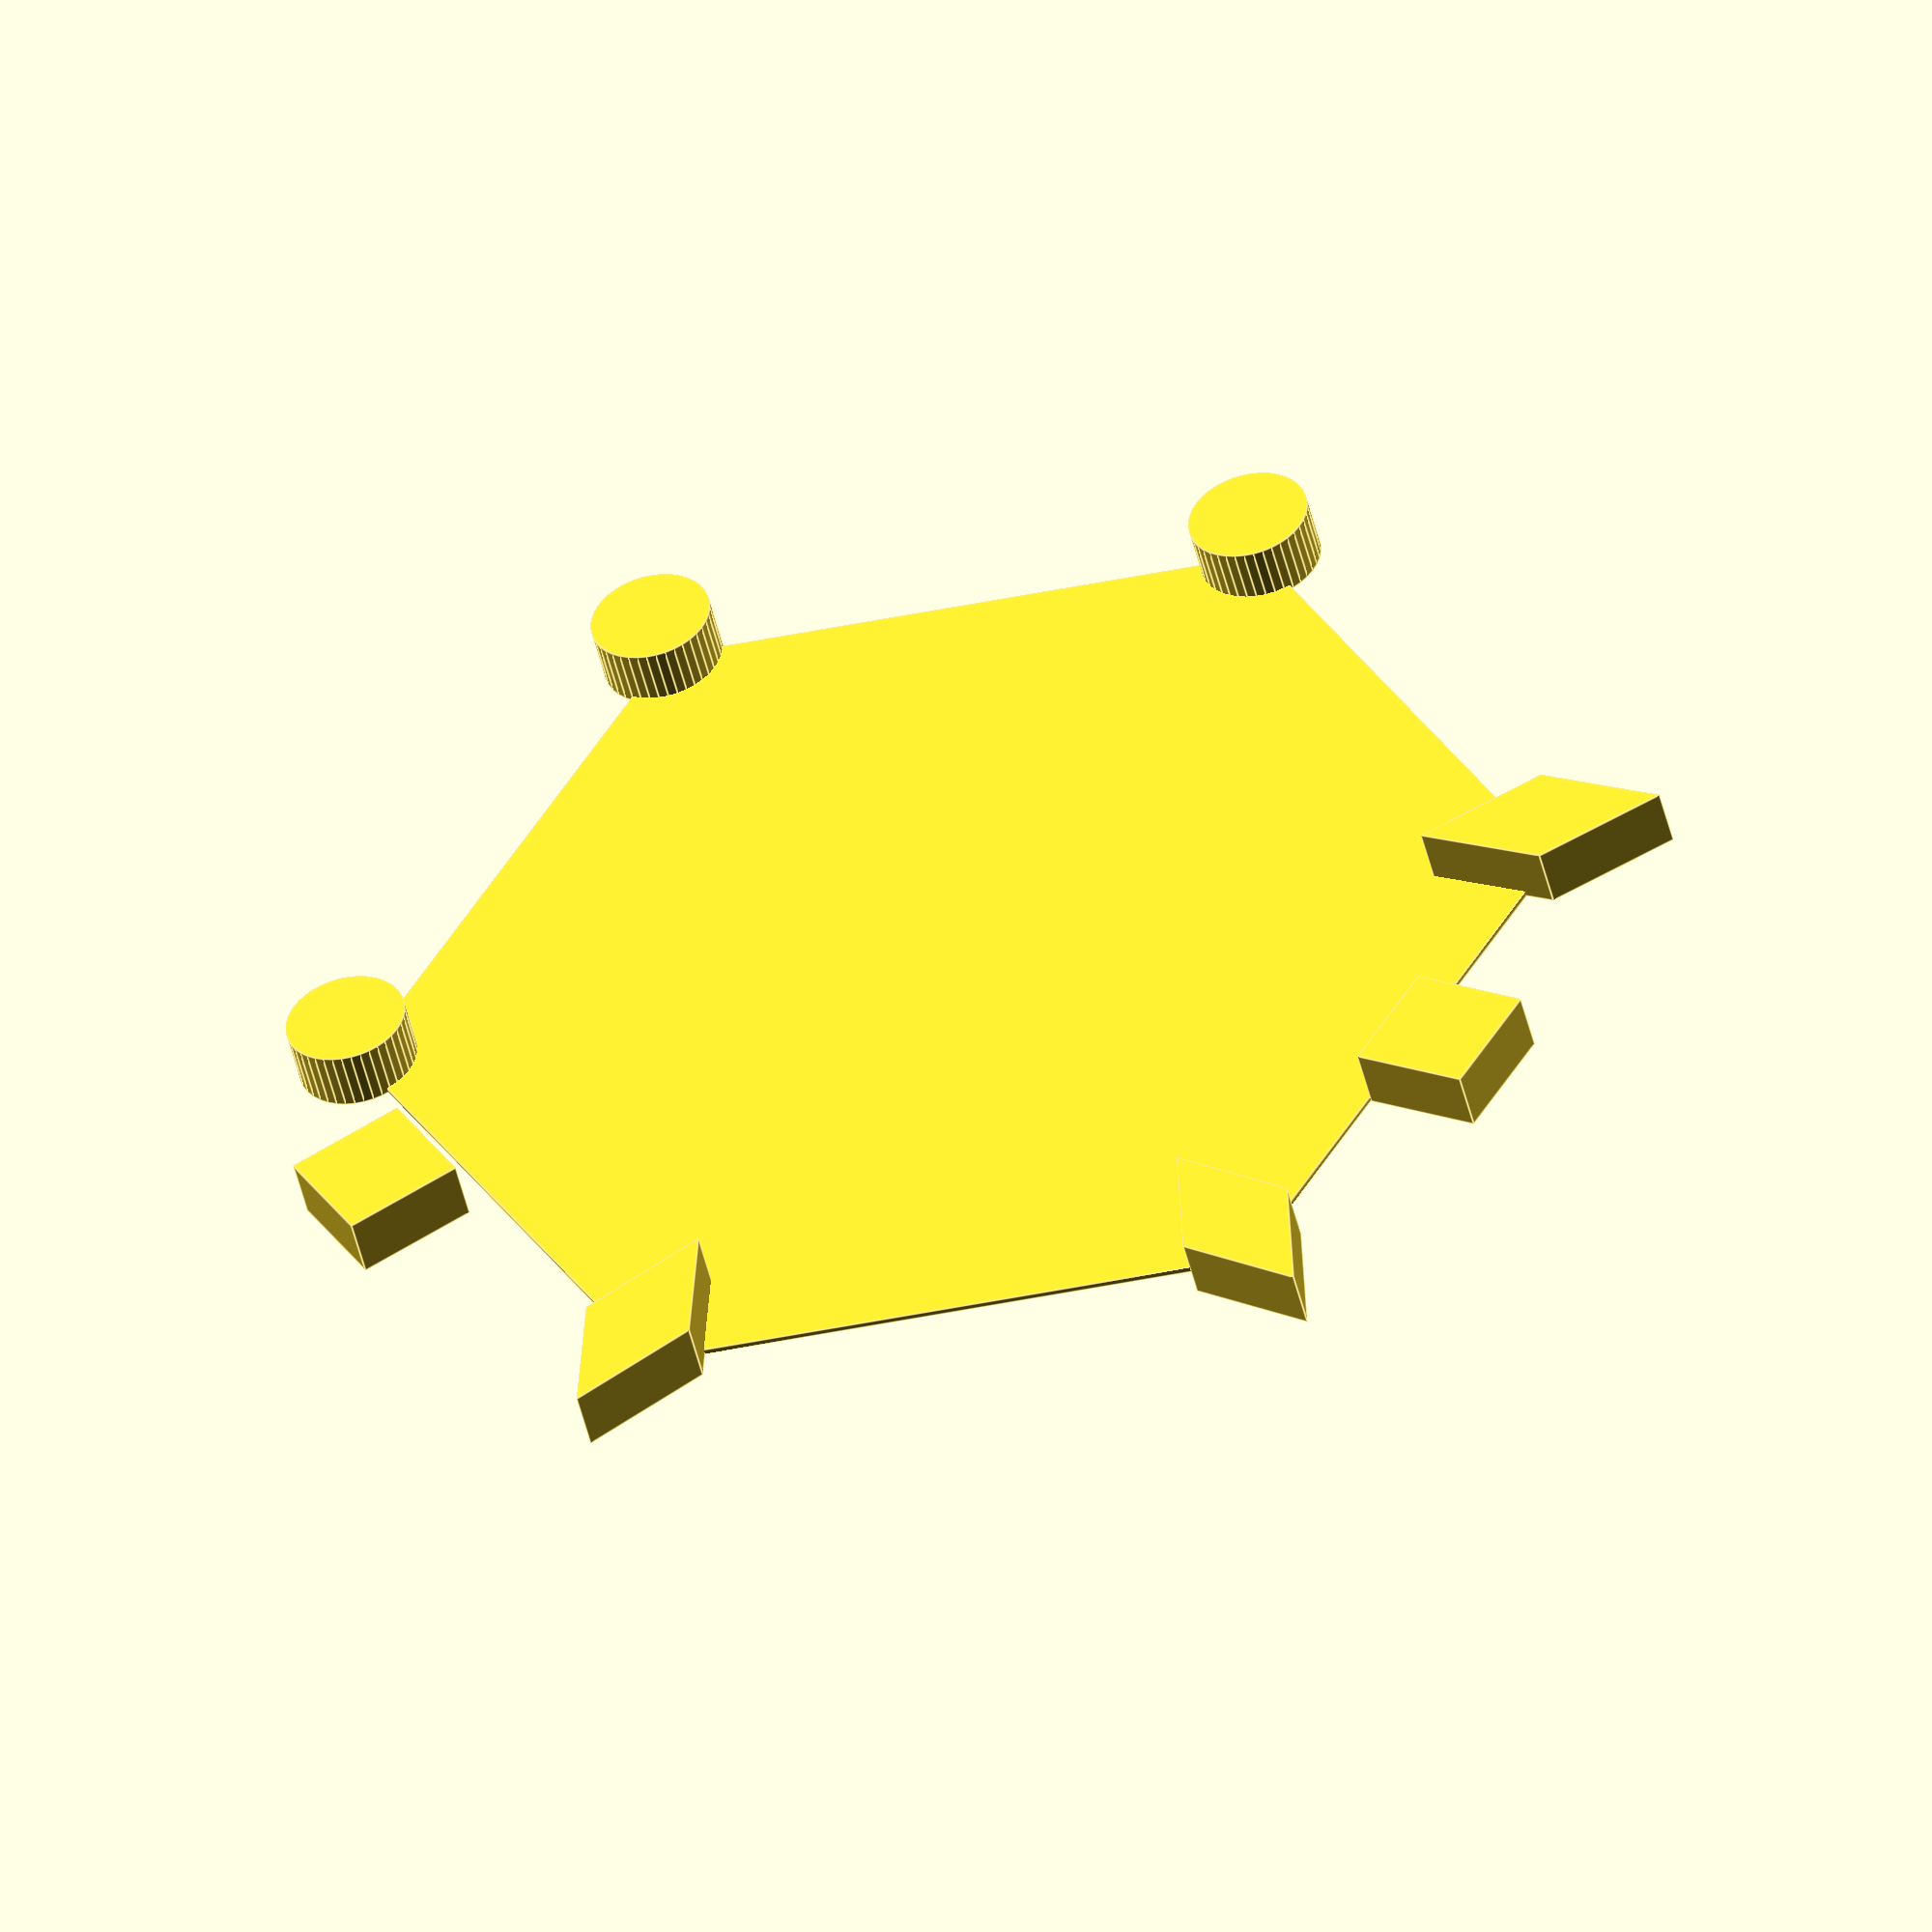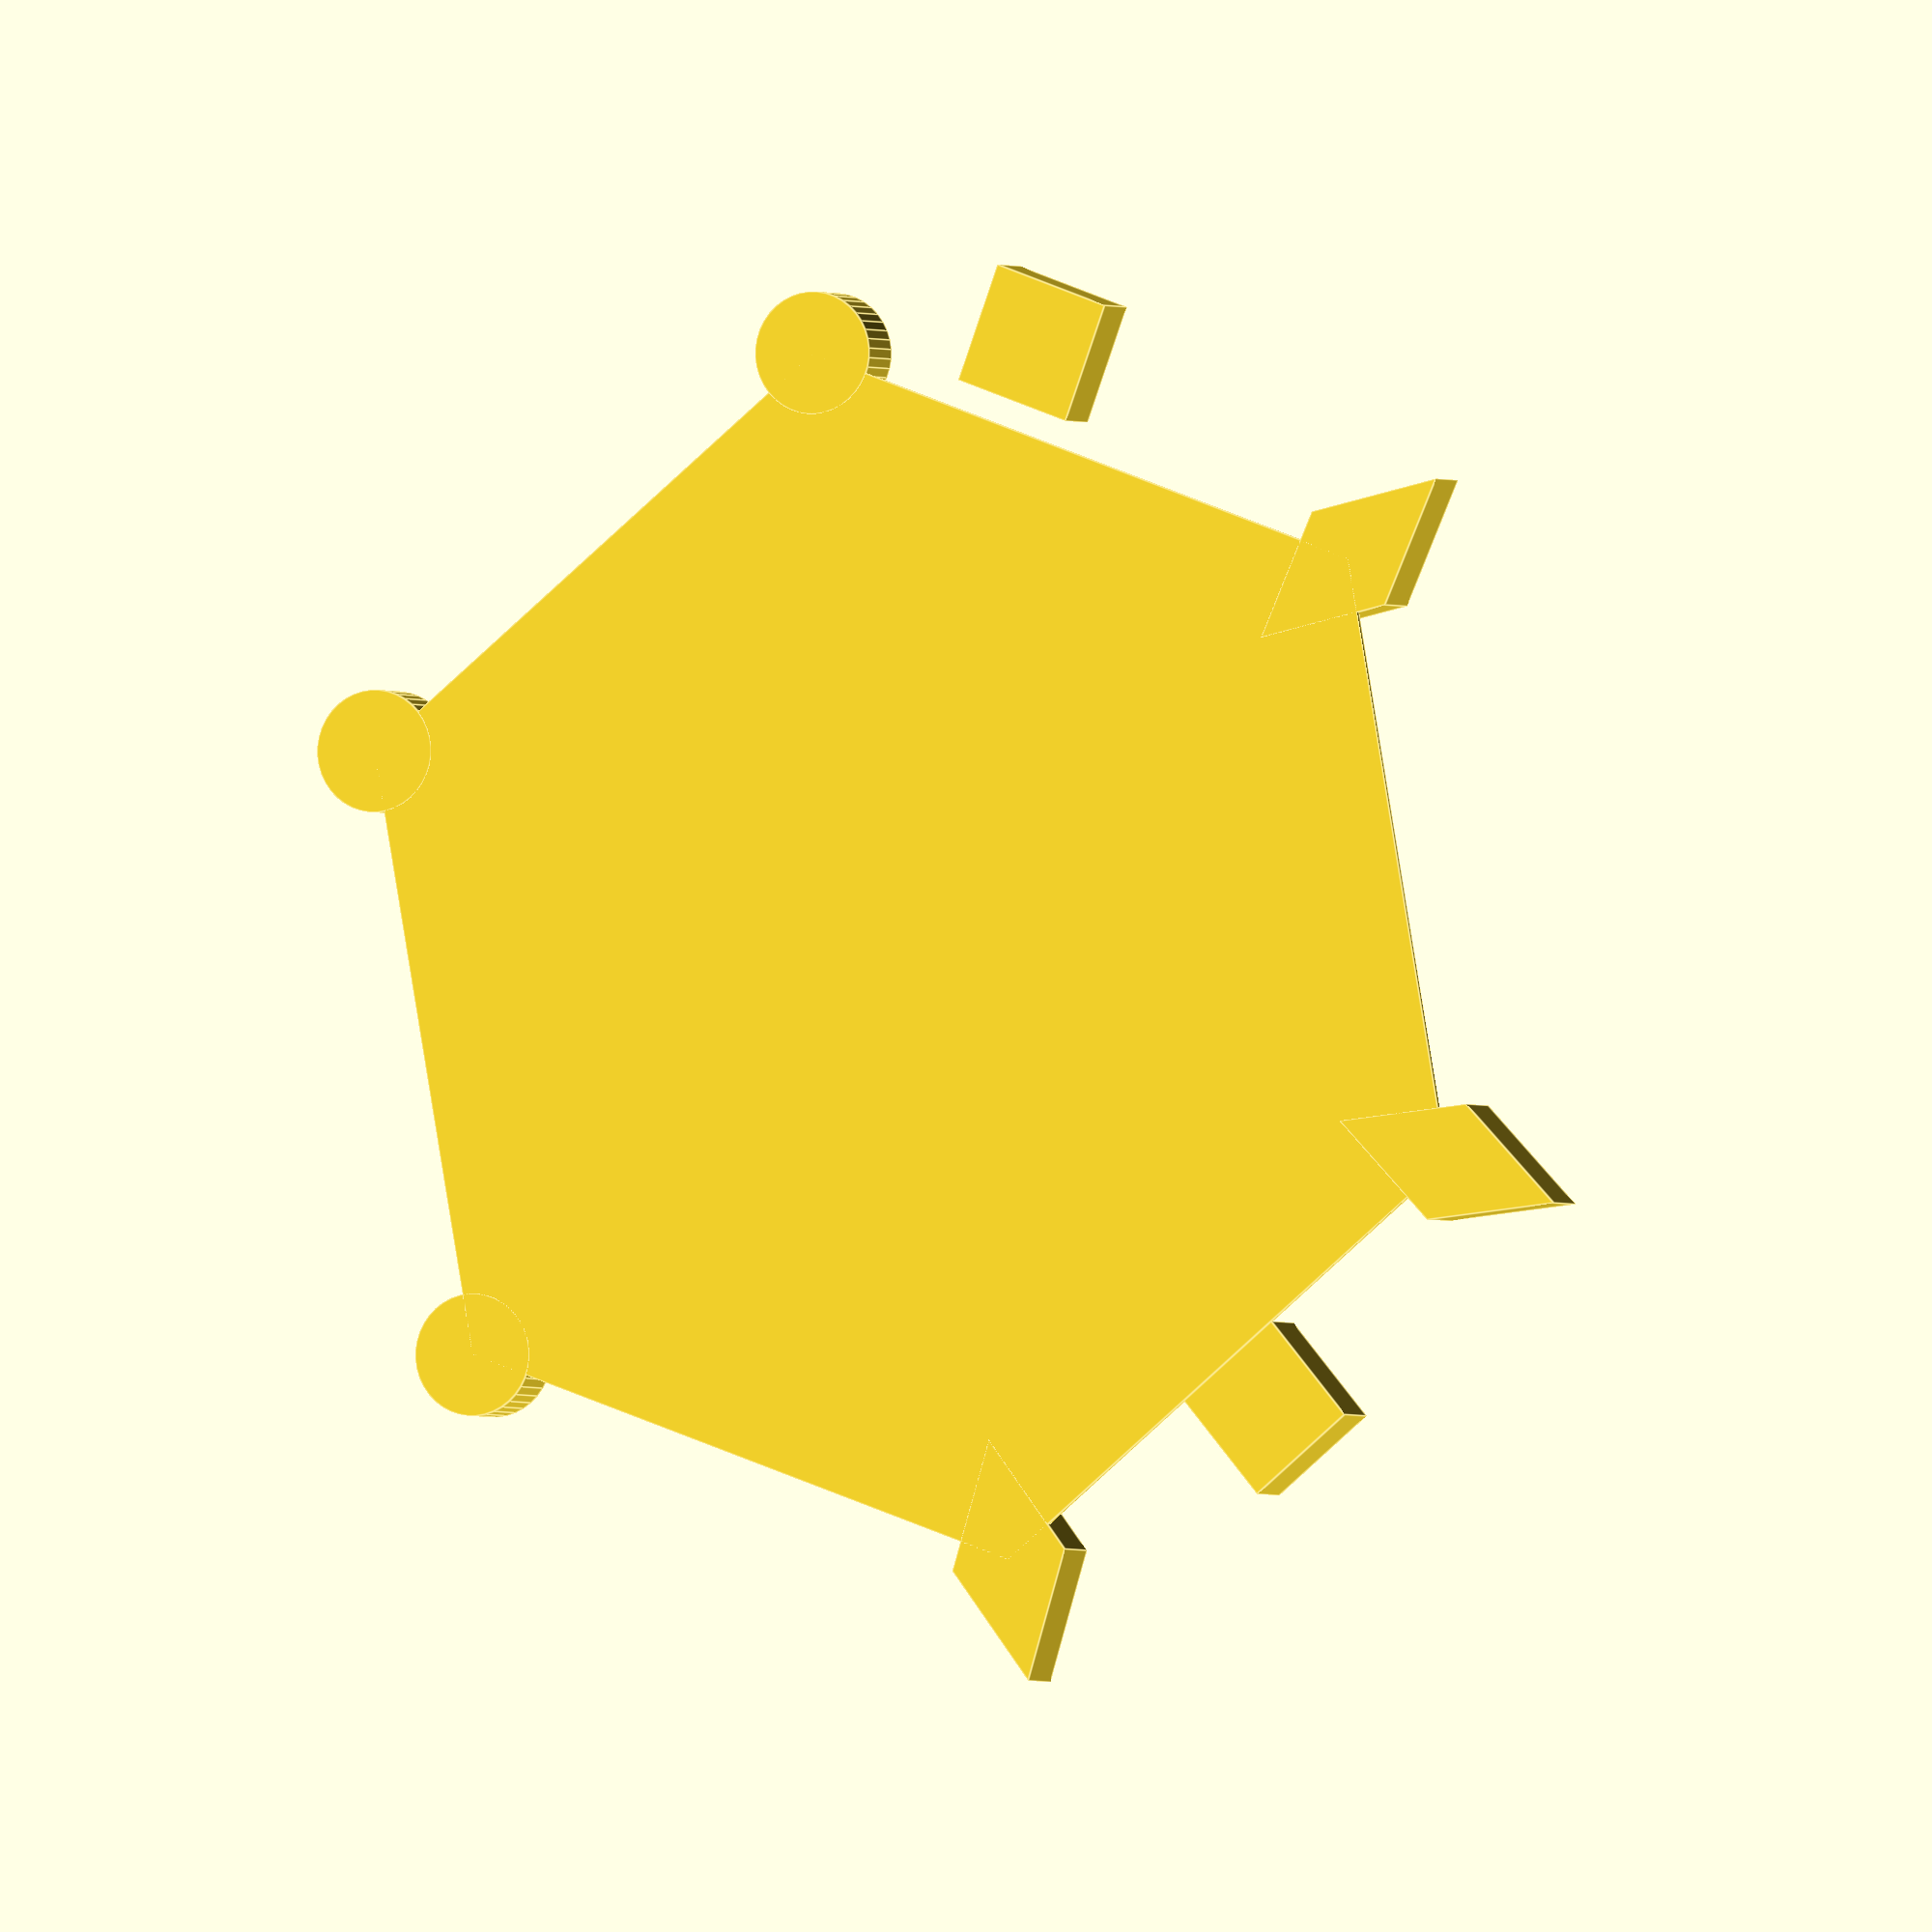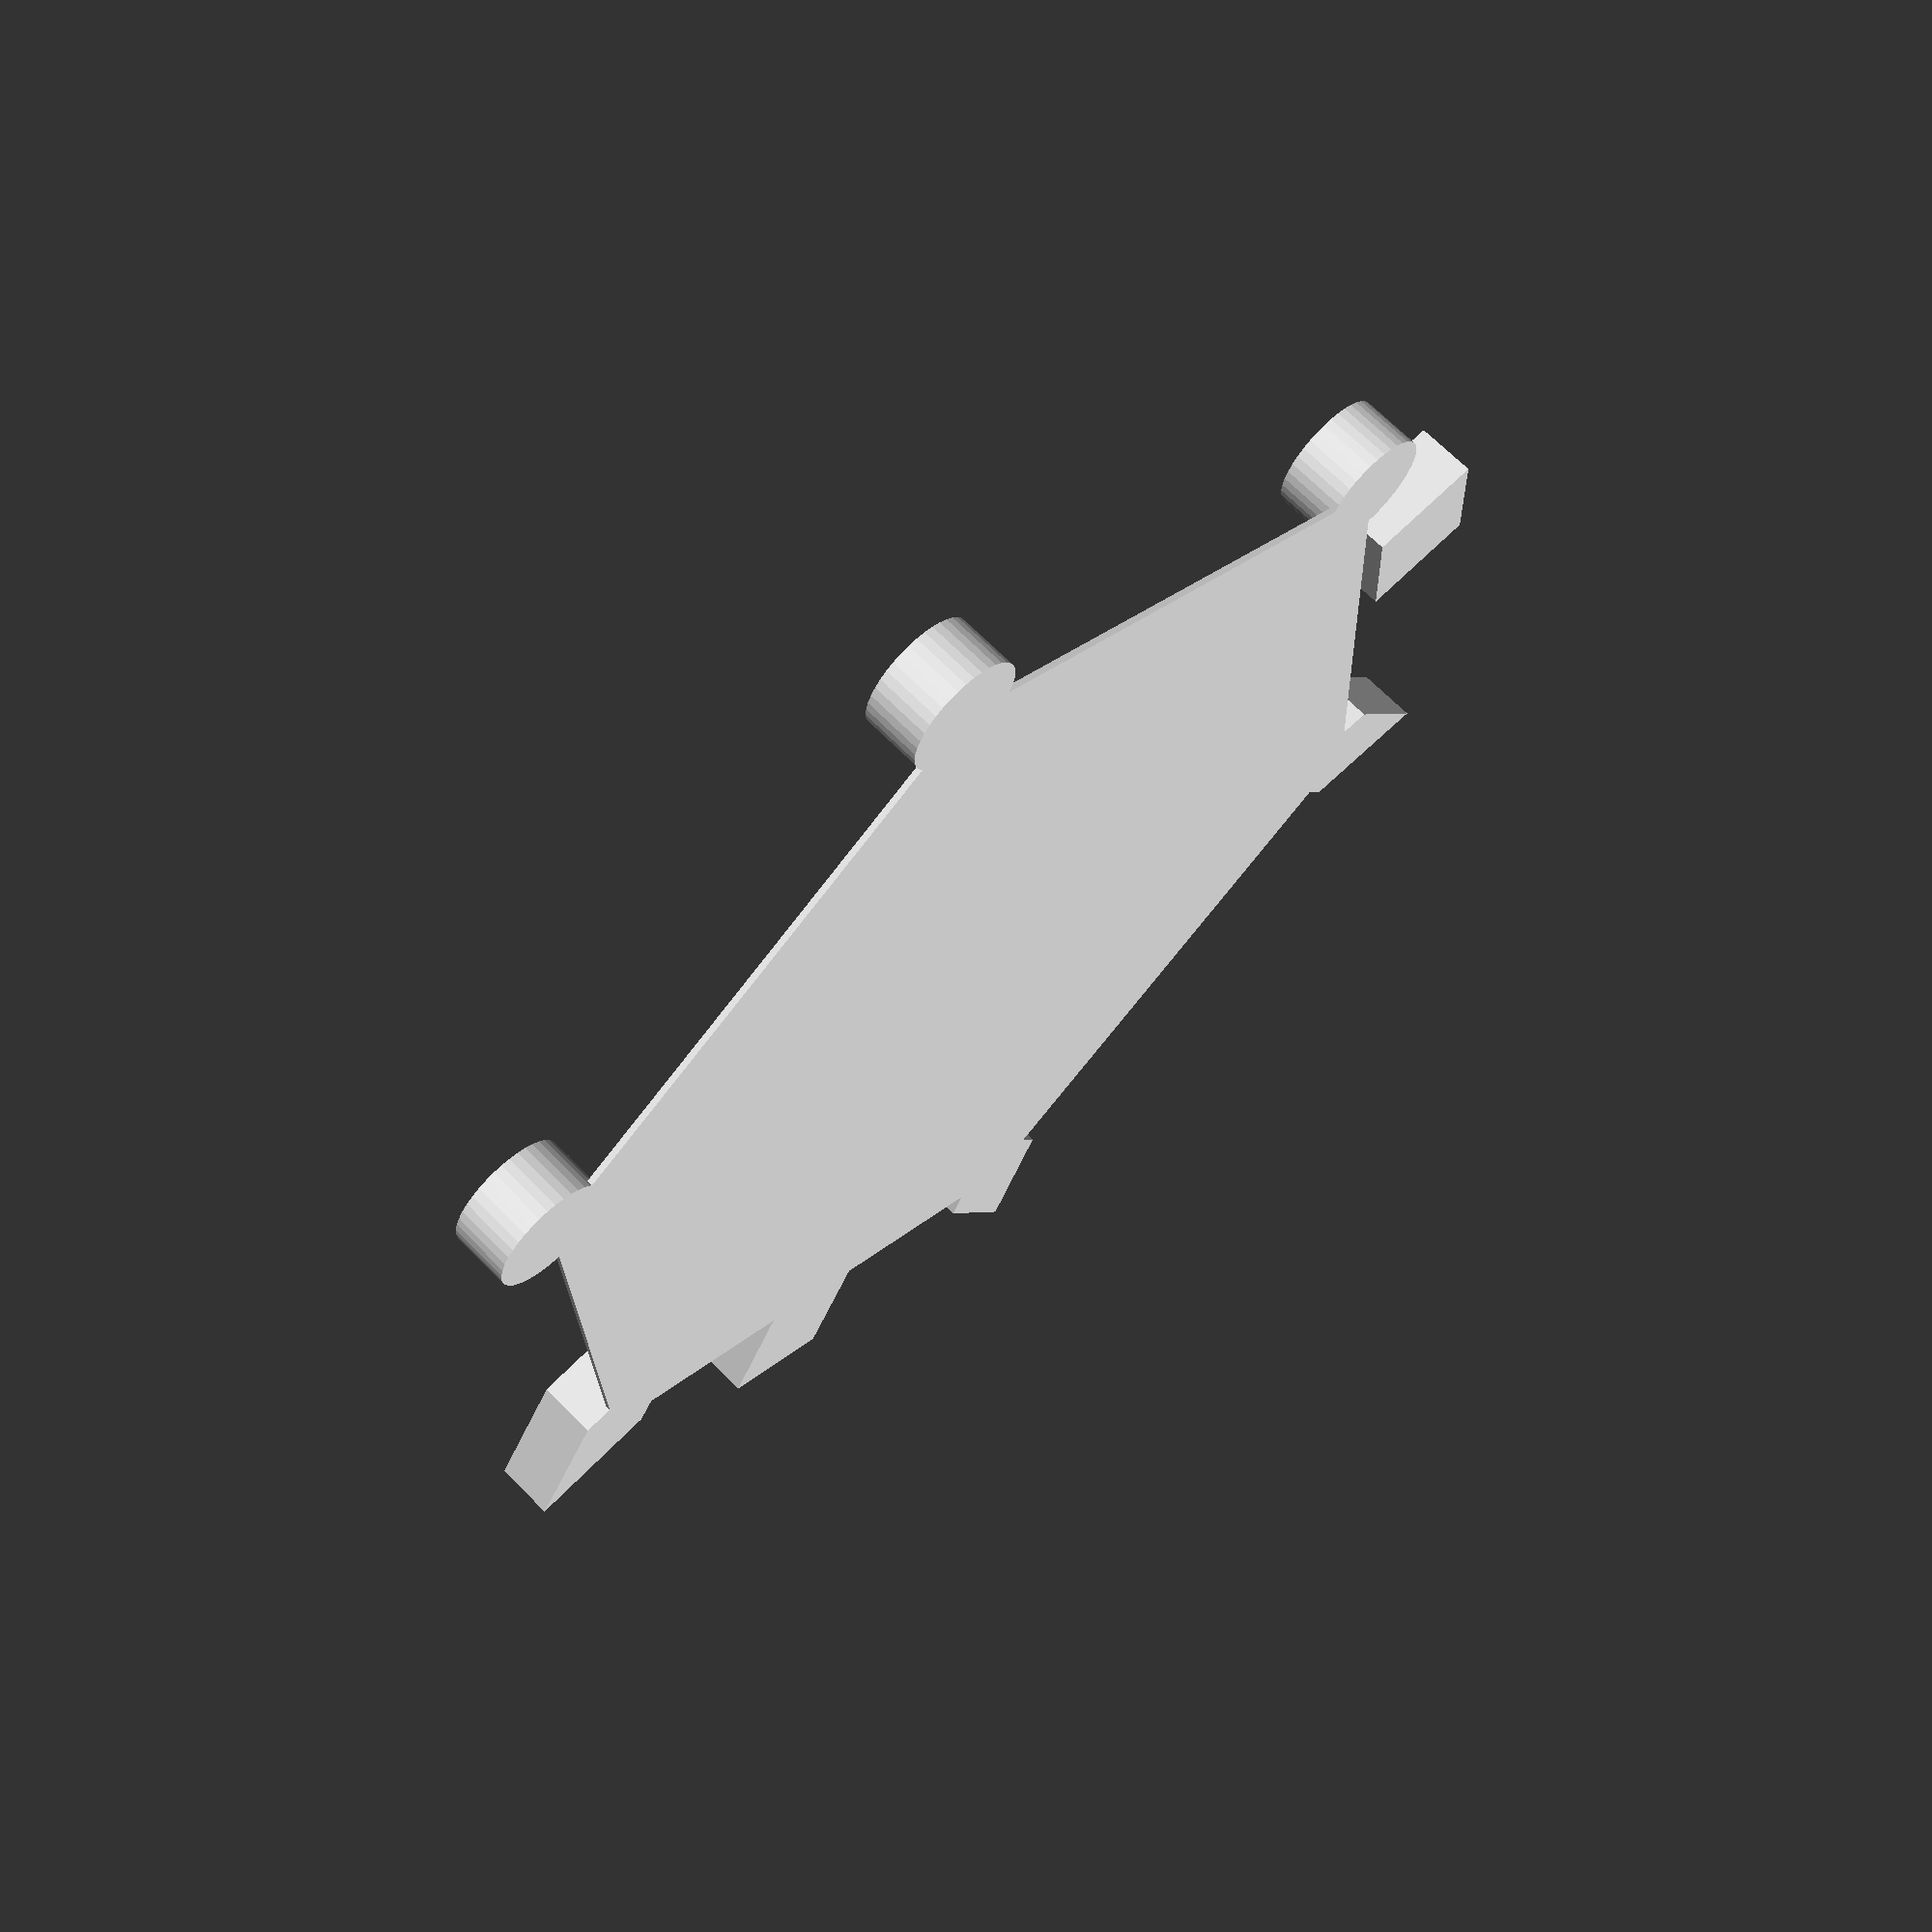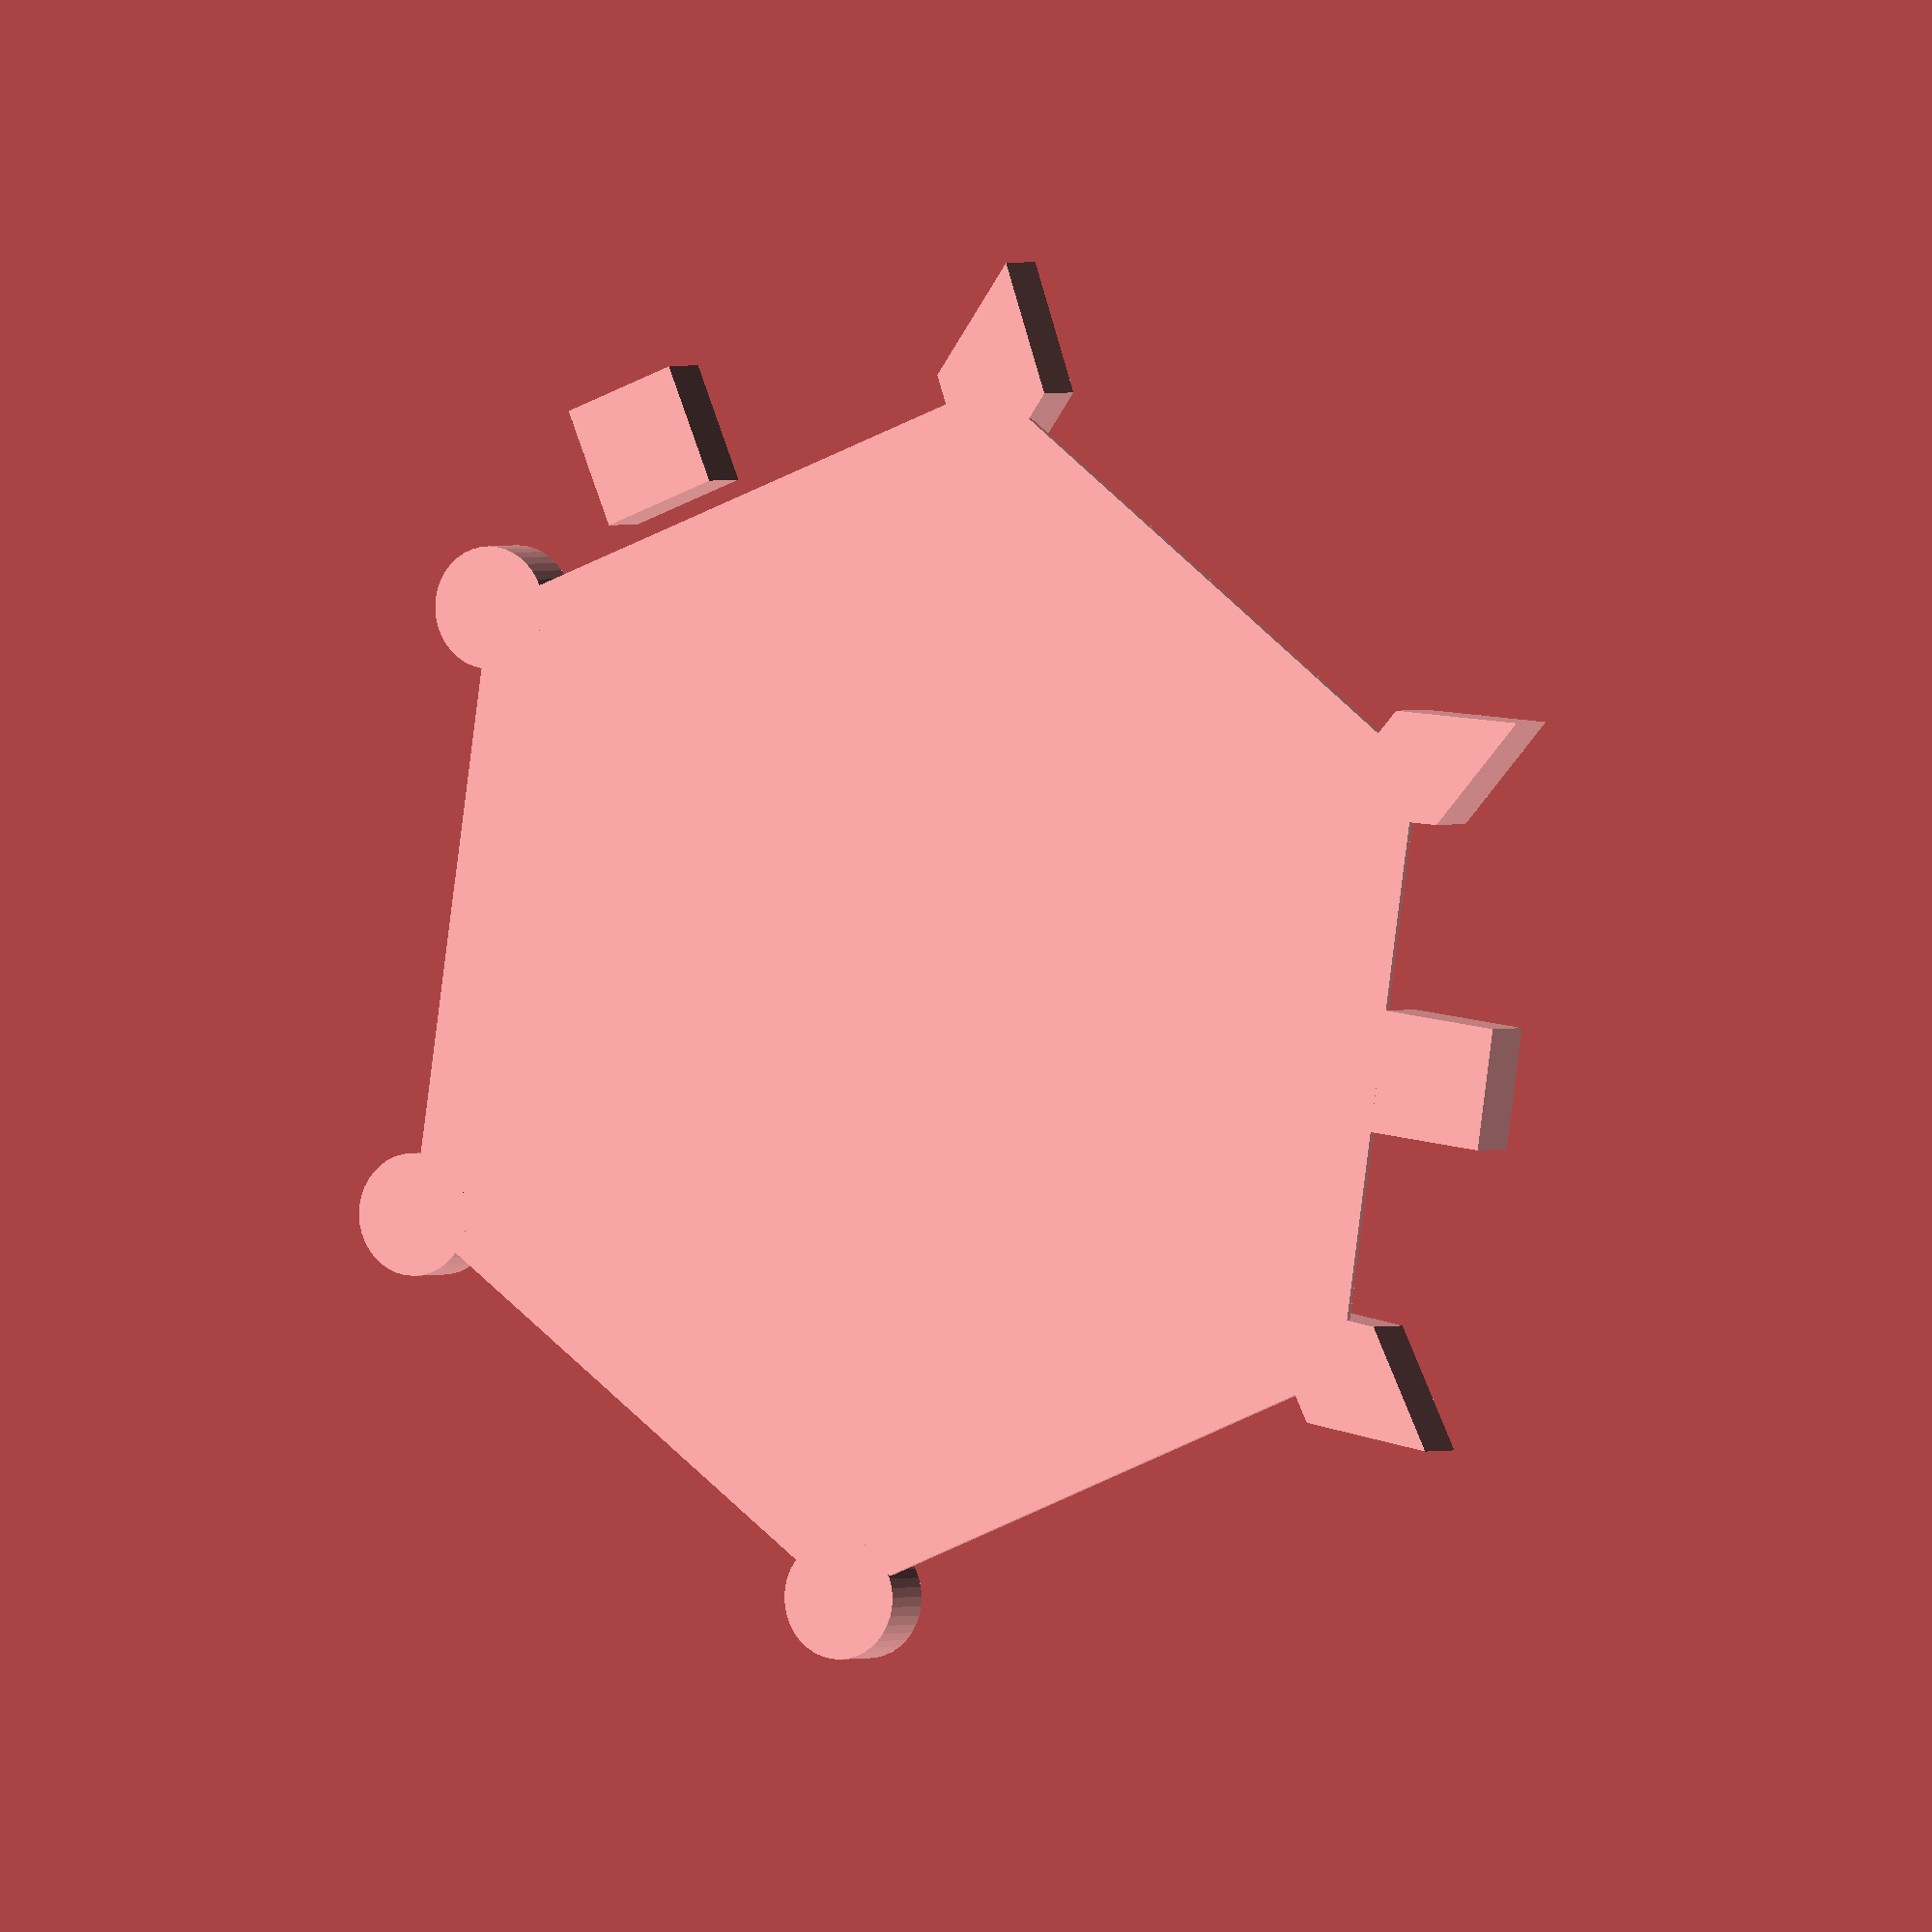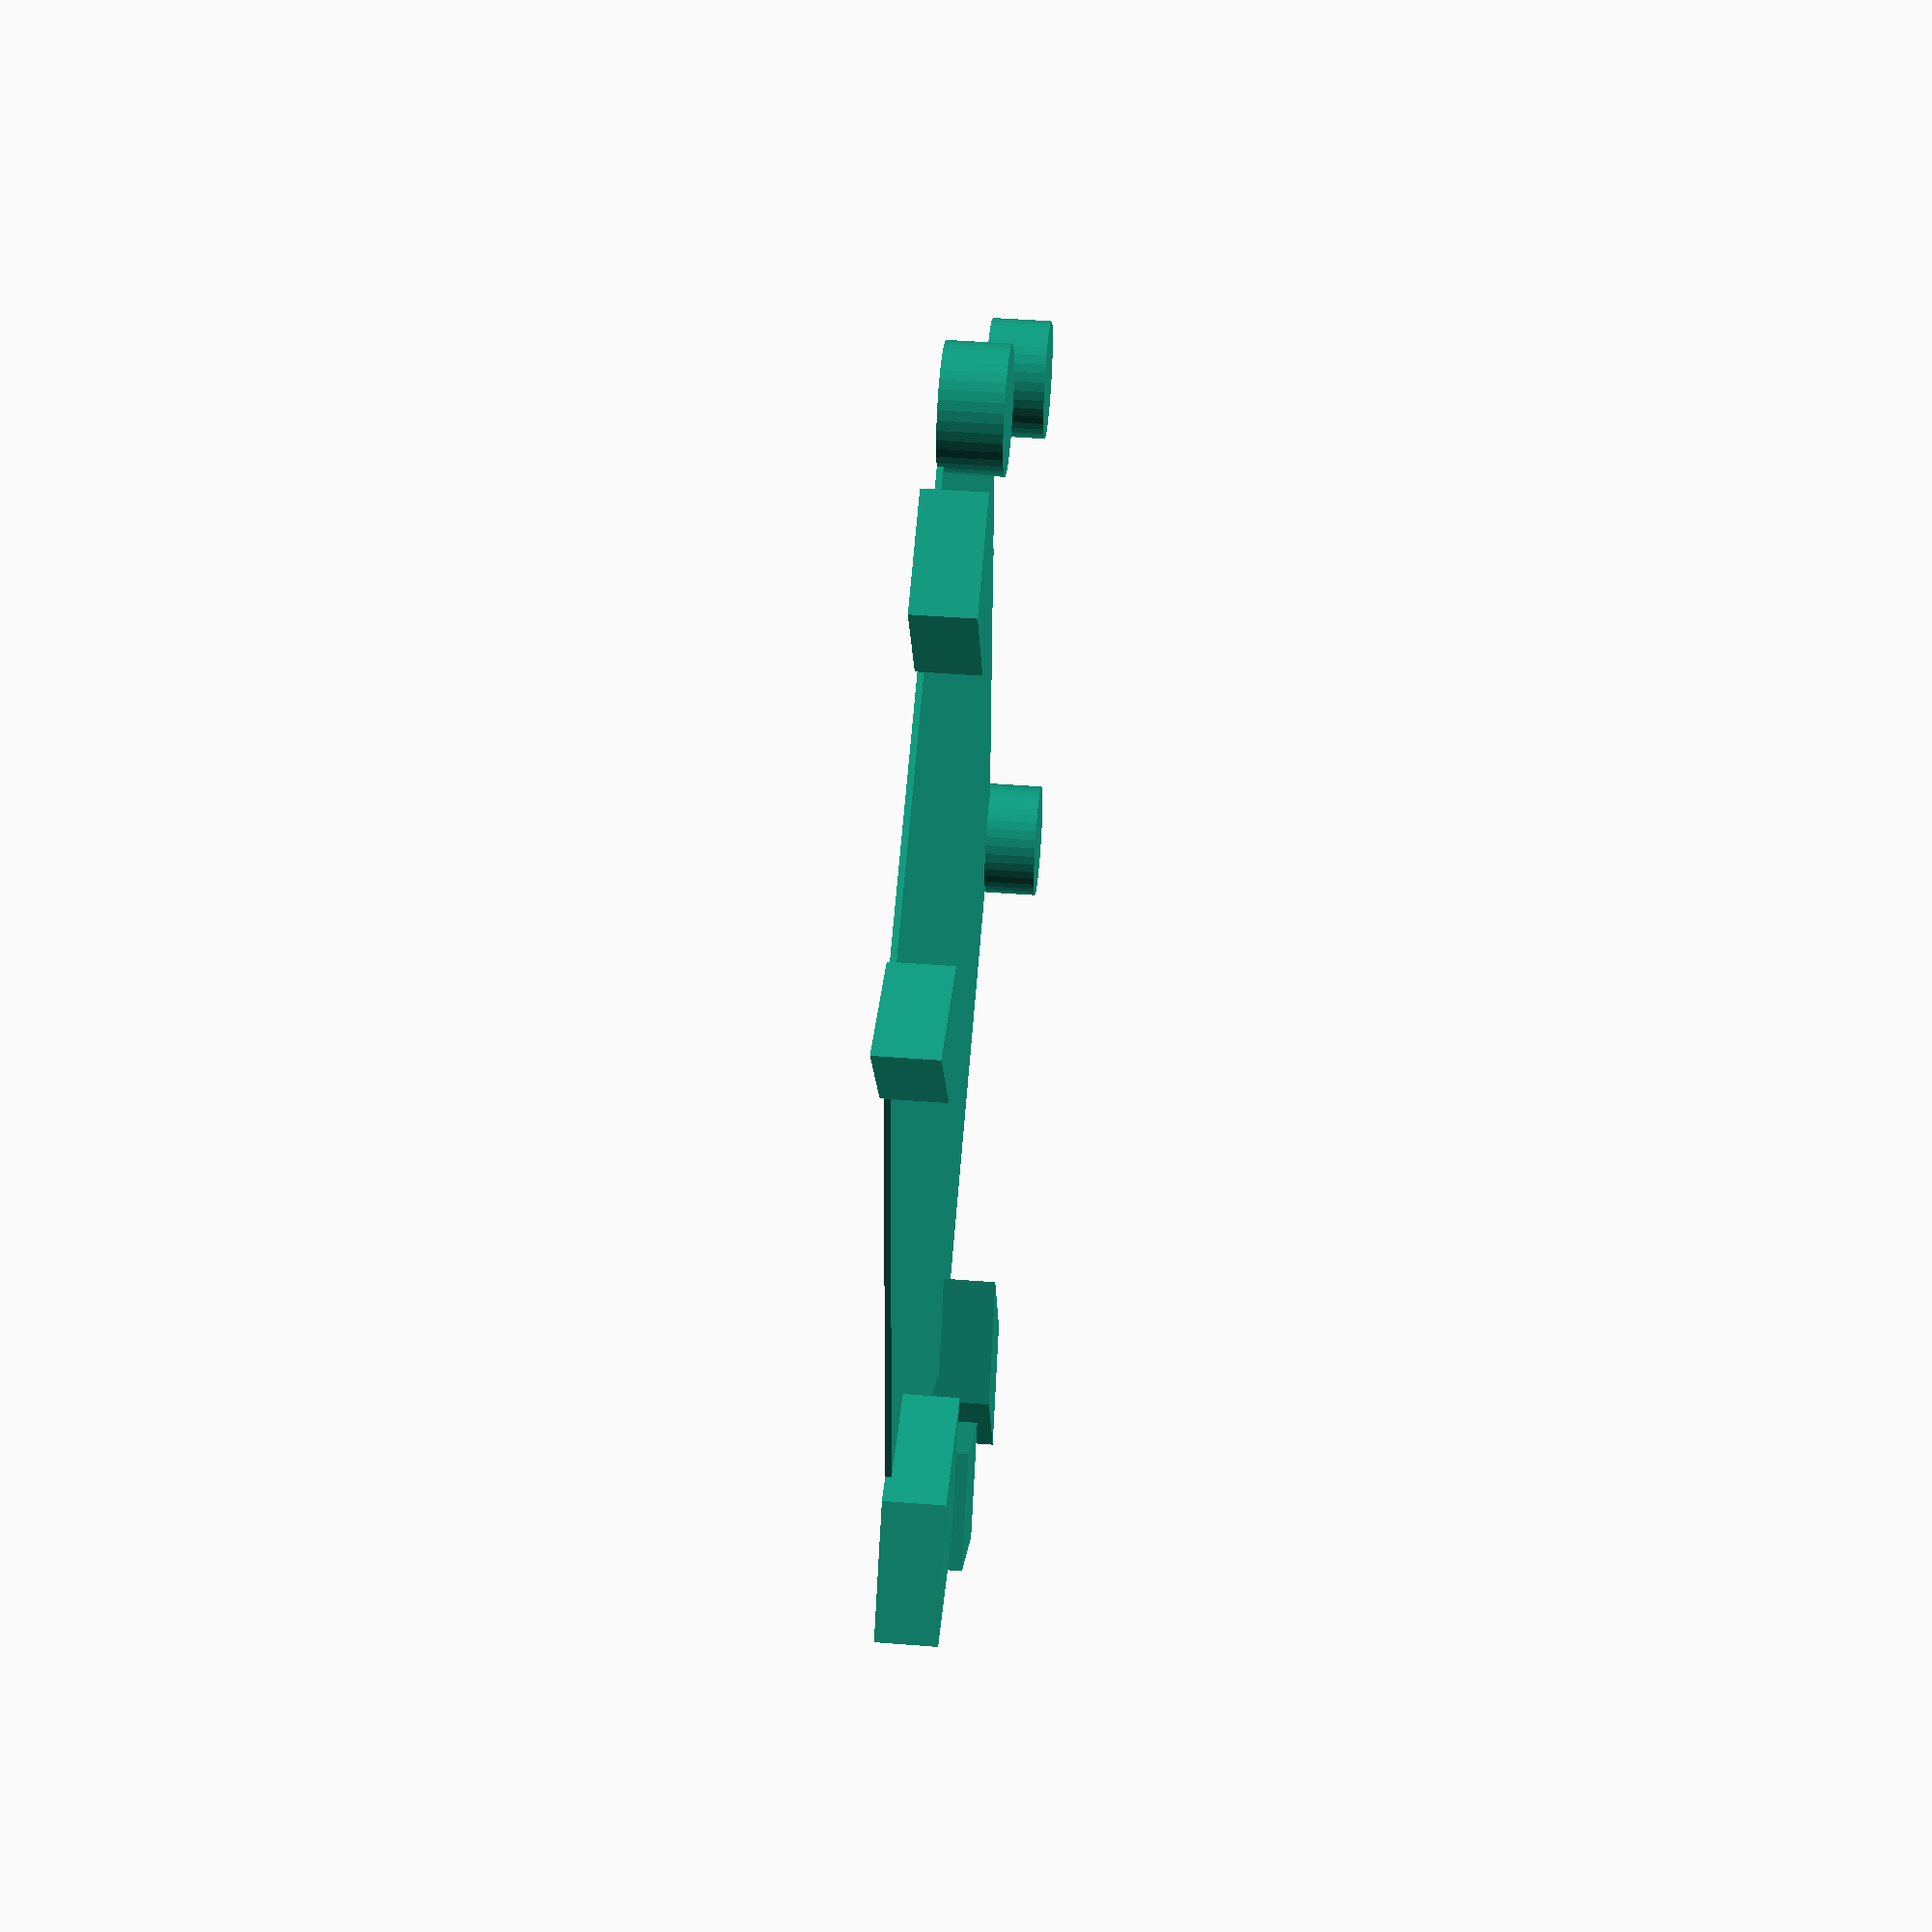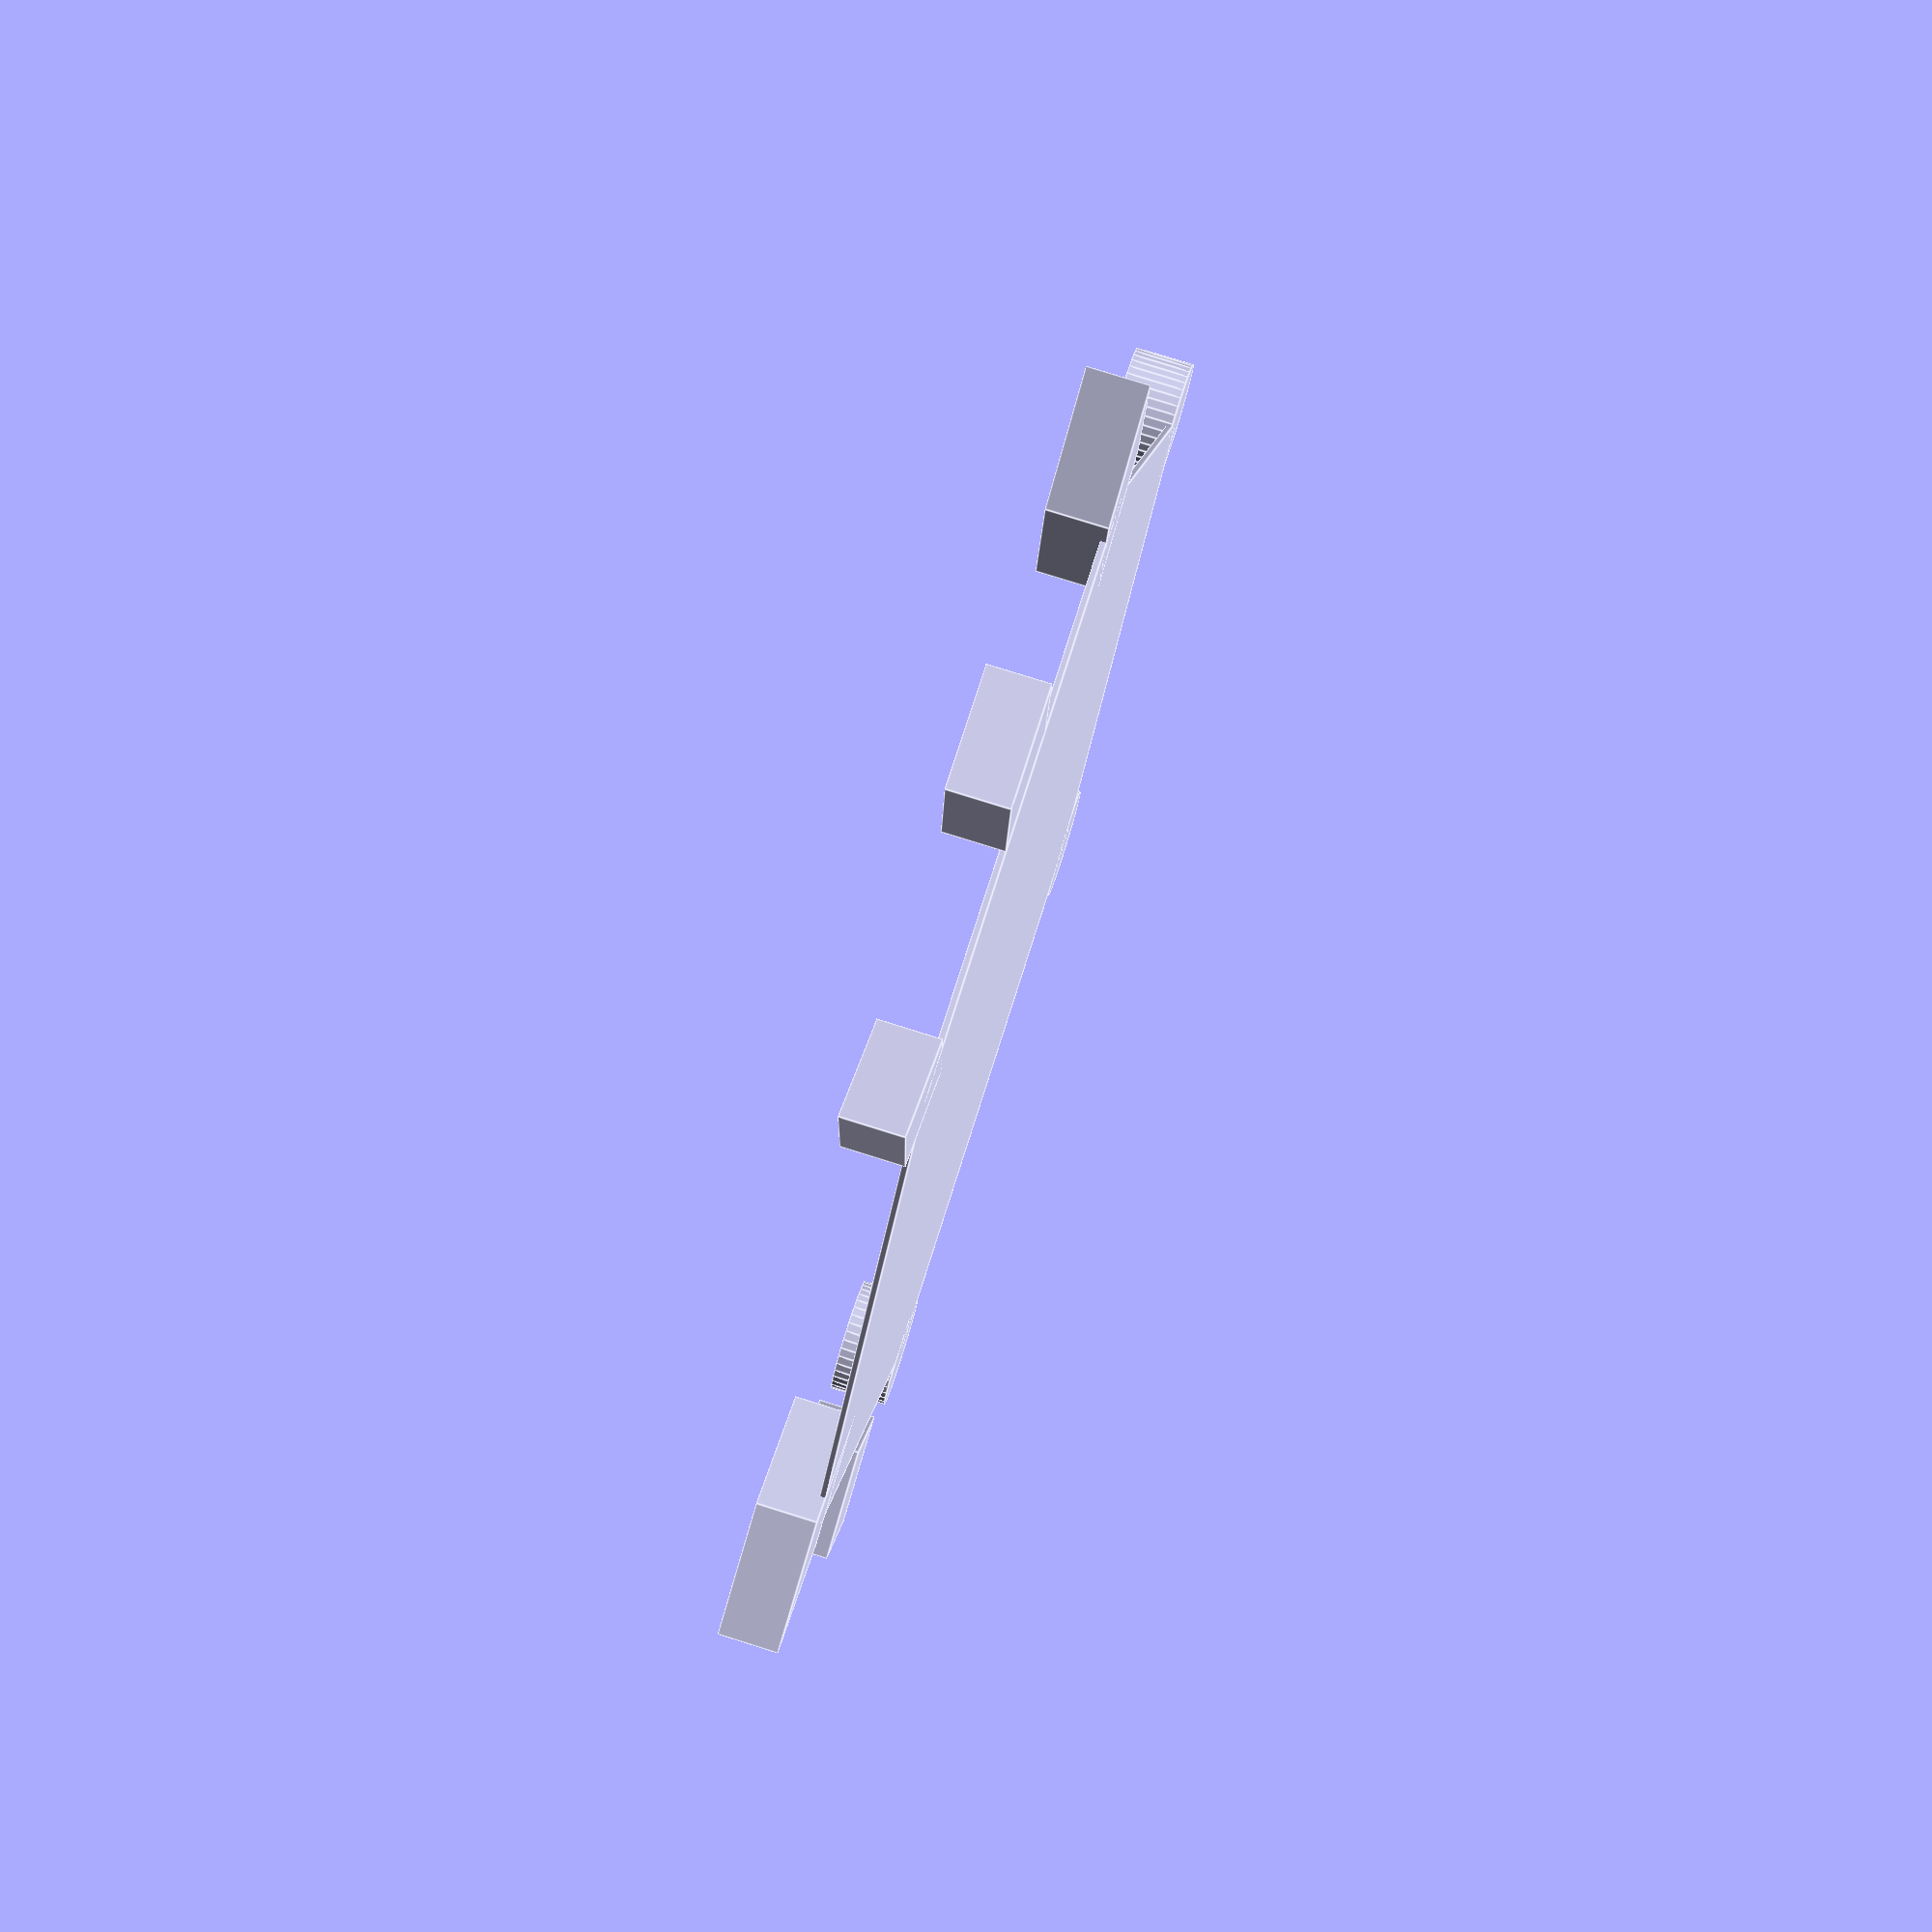
<openscad>
rOutWalls=100;
rBastion = 10;
rTower = 10;
hBastion = 10;
hTower = 10;
hGates = 10;
wGates = 20;
dGates = 20;

cylinder(1,rOutWalls,rOutWalls,$fn=6);

//bastions/towers
for(angle = [0:60:120]){
	translate([cos(angle)*rOutWalls, sin(angle)*rOutWalls, 0])
		rotate([0,0,angle])
			scale([2,1,1])
				cylinder(hBastion,rBastion,rBastion,$fn=4);
	translate([cos(angle+180)*rOutWalls, sin(angle+180)*rOutWalls, 0])
		cylinder(hTower,rTower,rTower,$fn=rTower*4);
}//bastions/towers positions

//gates
translate([-wGates/2,cos(30)*rOutWalls])
	rotate([0,0,0])
		cube([wGates,dGates,hGates]);

translate([(-cos(150)*rOutWalls-wGates),(cos(150)*rOutWalls+wGates),0])
	rotate([0,0,-30])
		cube([wGates,dGates,hGates]);
</openscad>
<views>
elev=228.8 azim=300.7 roll=166.7 proj=o view=edges
elev=181.5 azim=39.9 roll=338.4 proj=o view=edges
elev=292.9 azim=152.0 roll=135.8 proj=p view=solid
elev=358.8 azim=261.9 roll=208.3 proj=o view=solid
elev=135.8 azim=34.6 roll=264.7 proj=p view=solid
elev=100.6 azim=173.9 roll=72.6 proj=p view=edges
</views>
